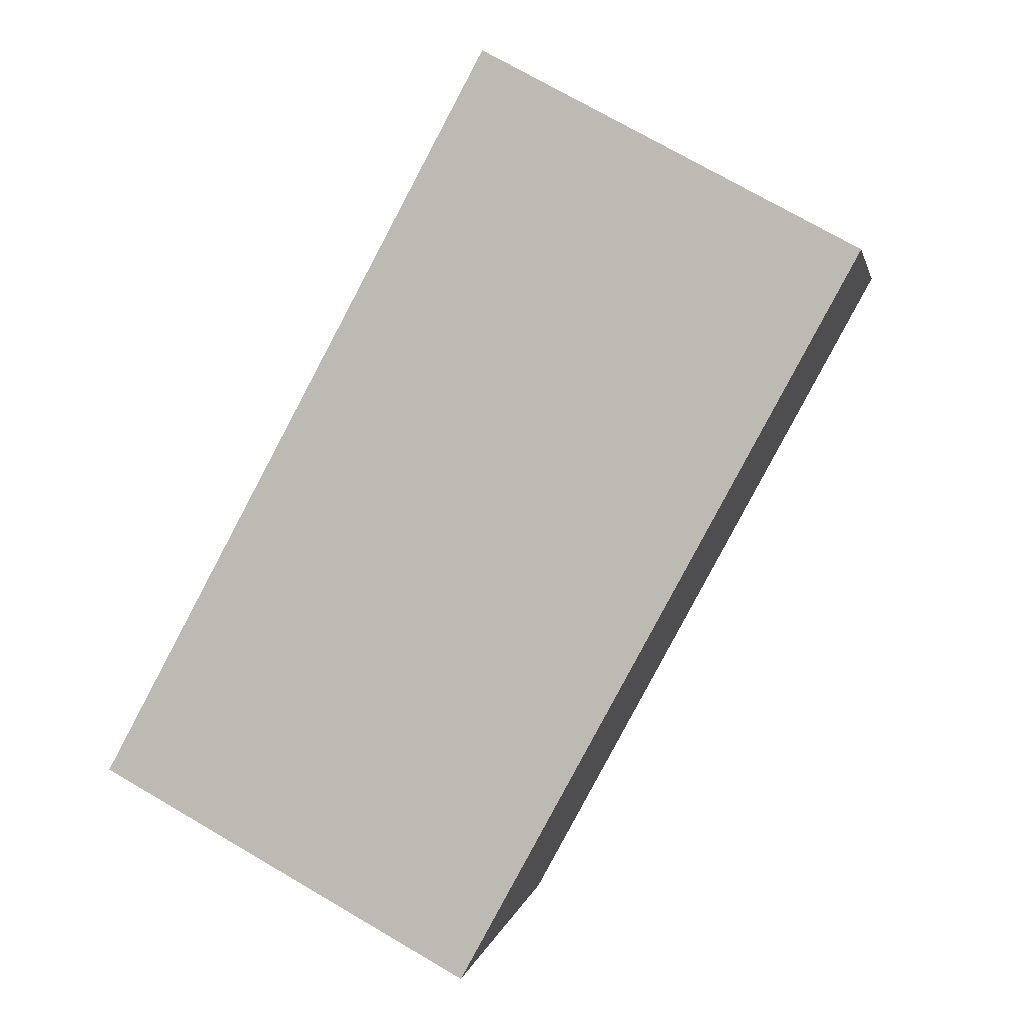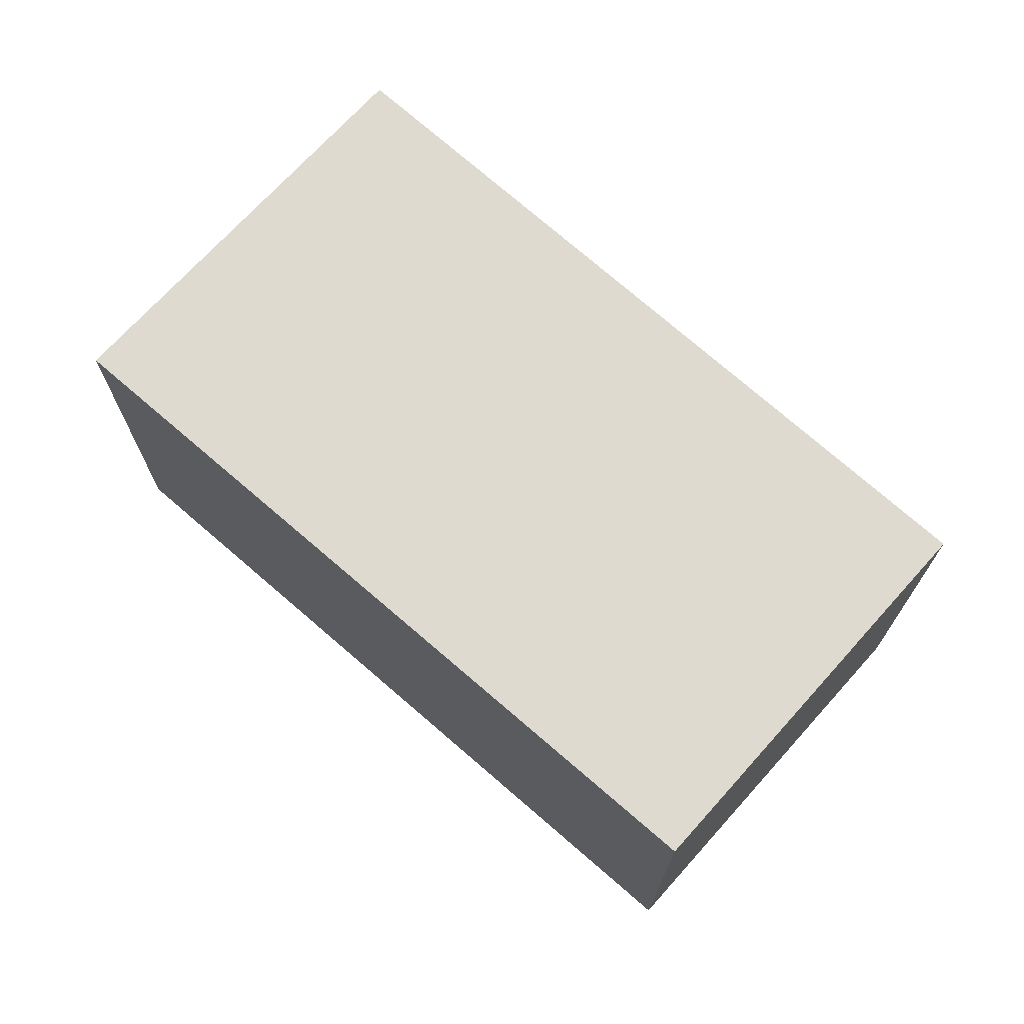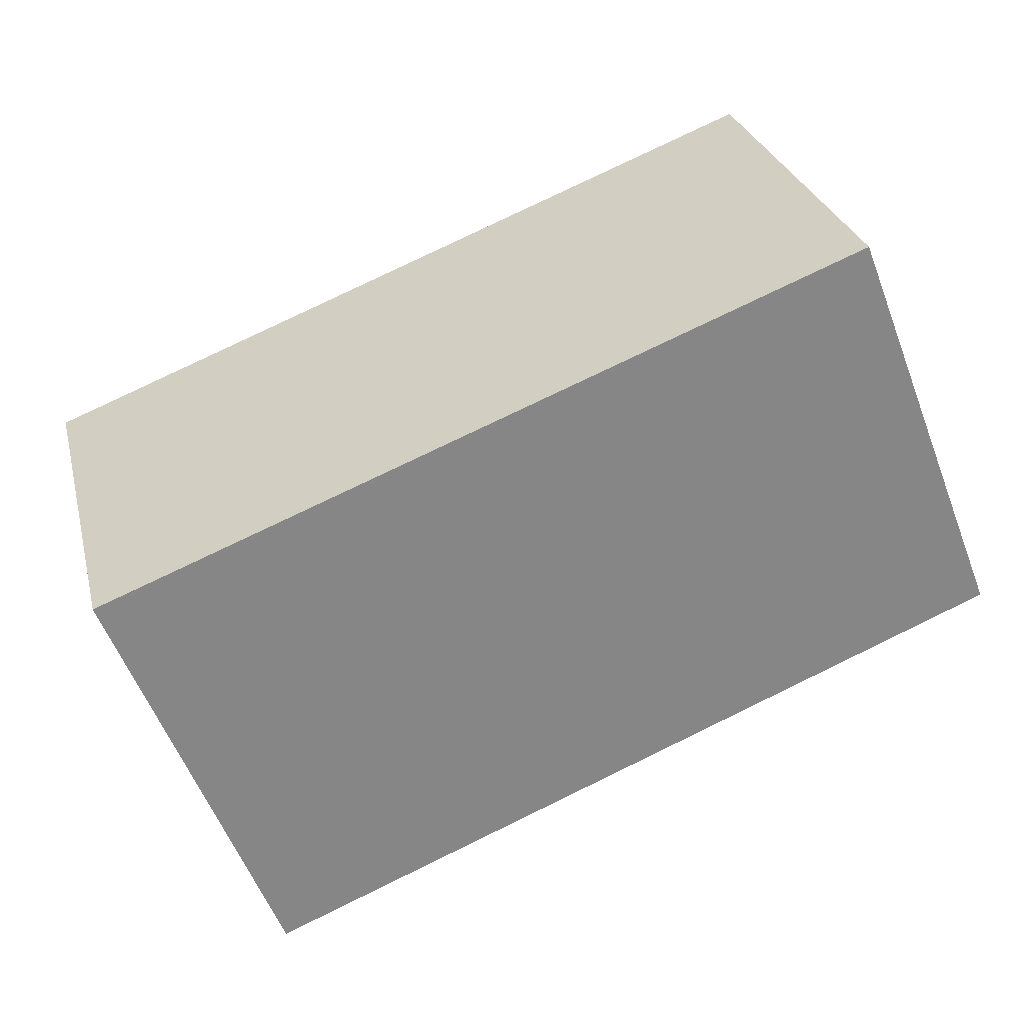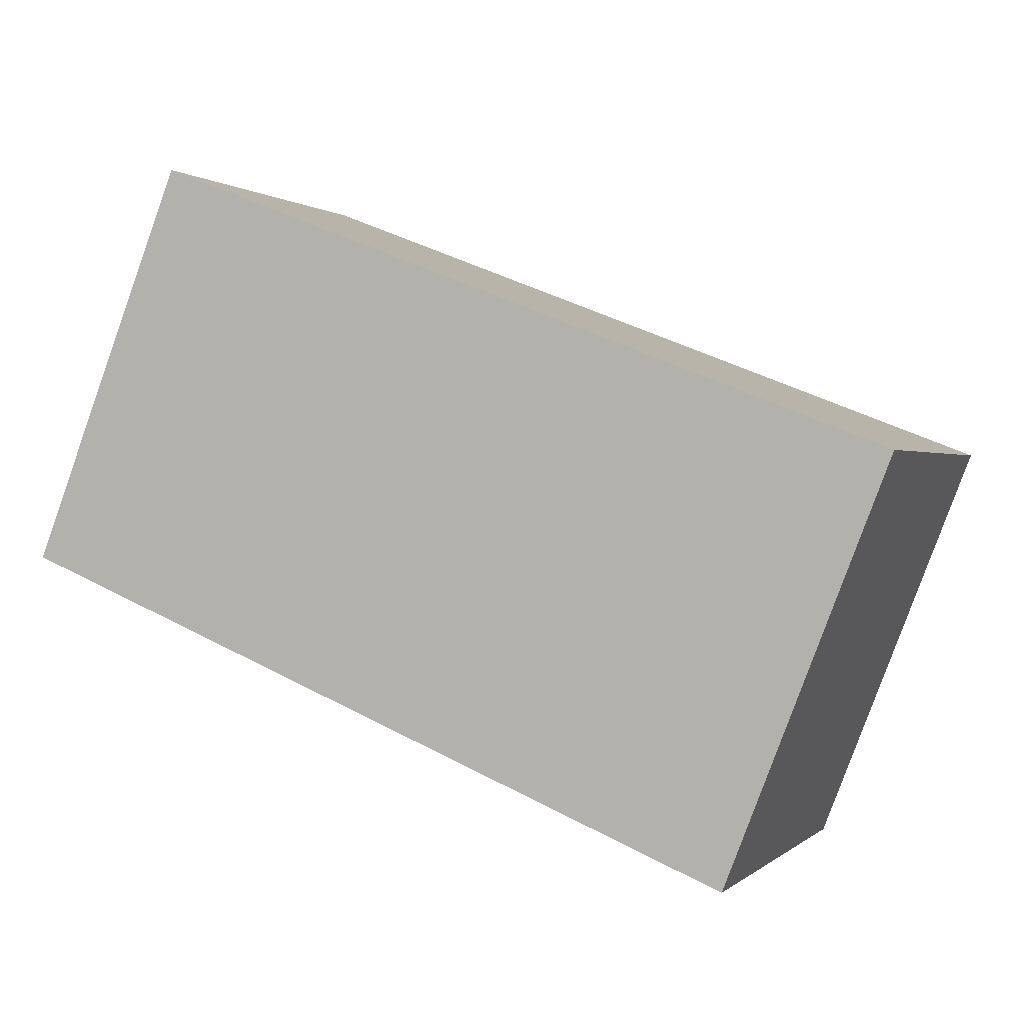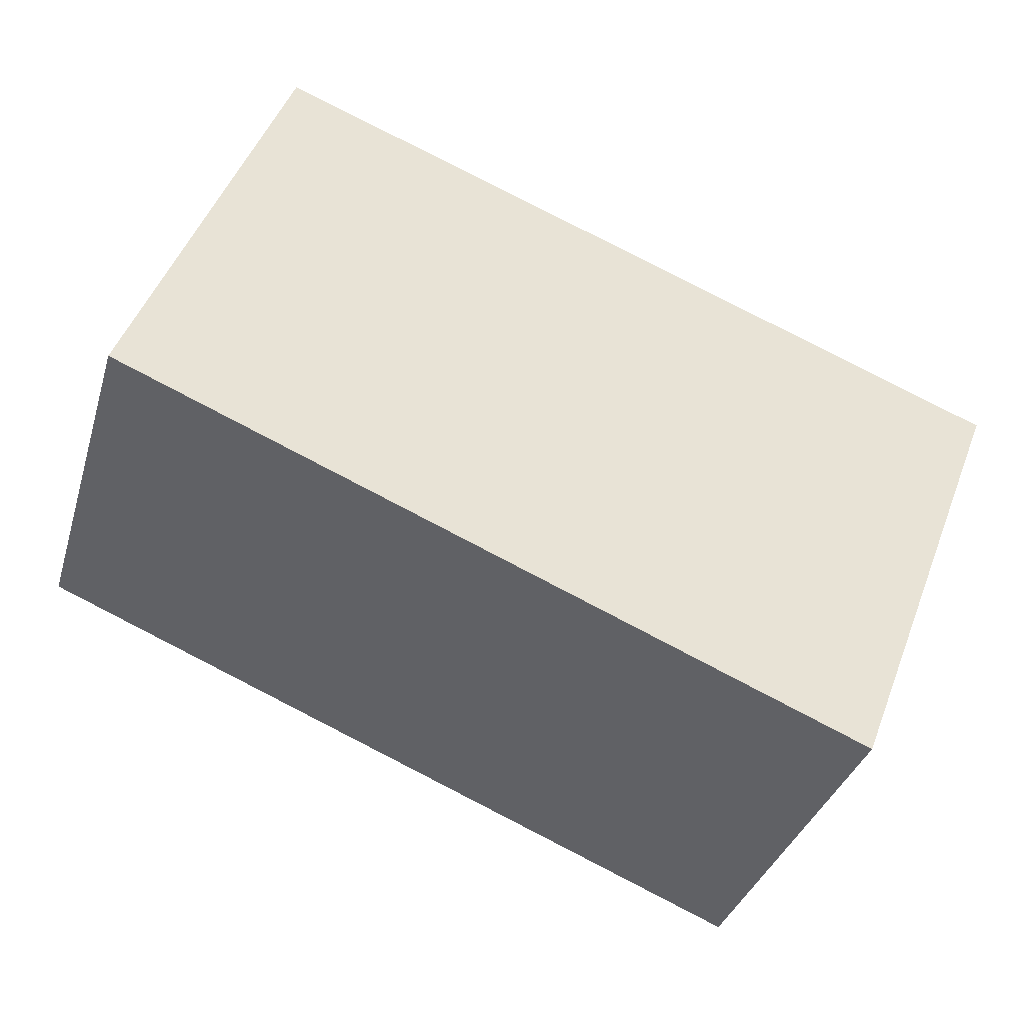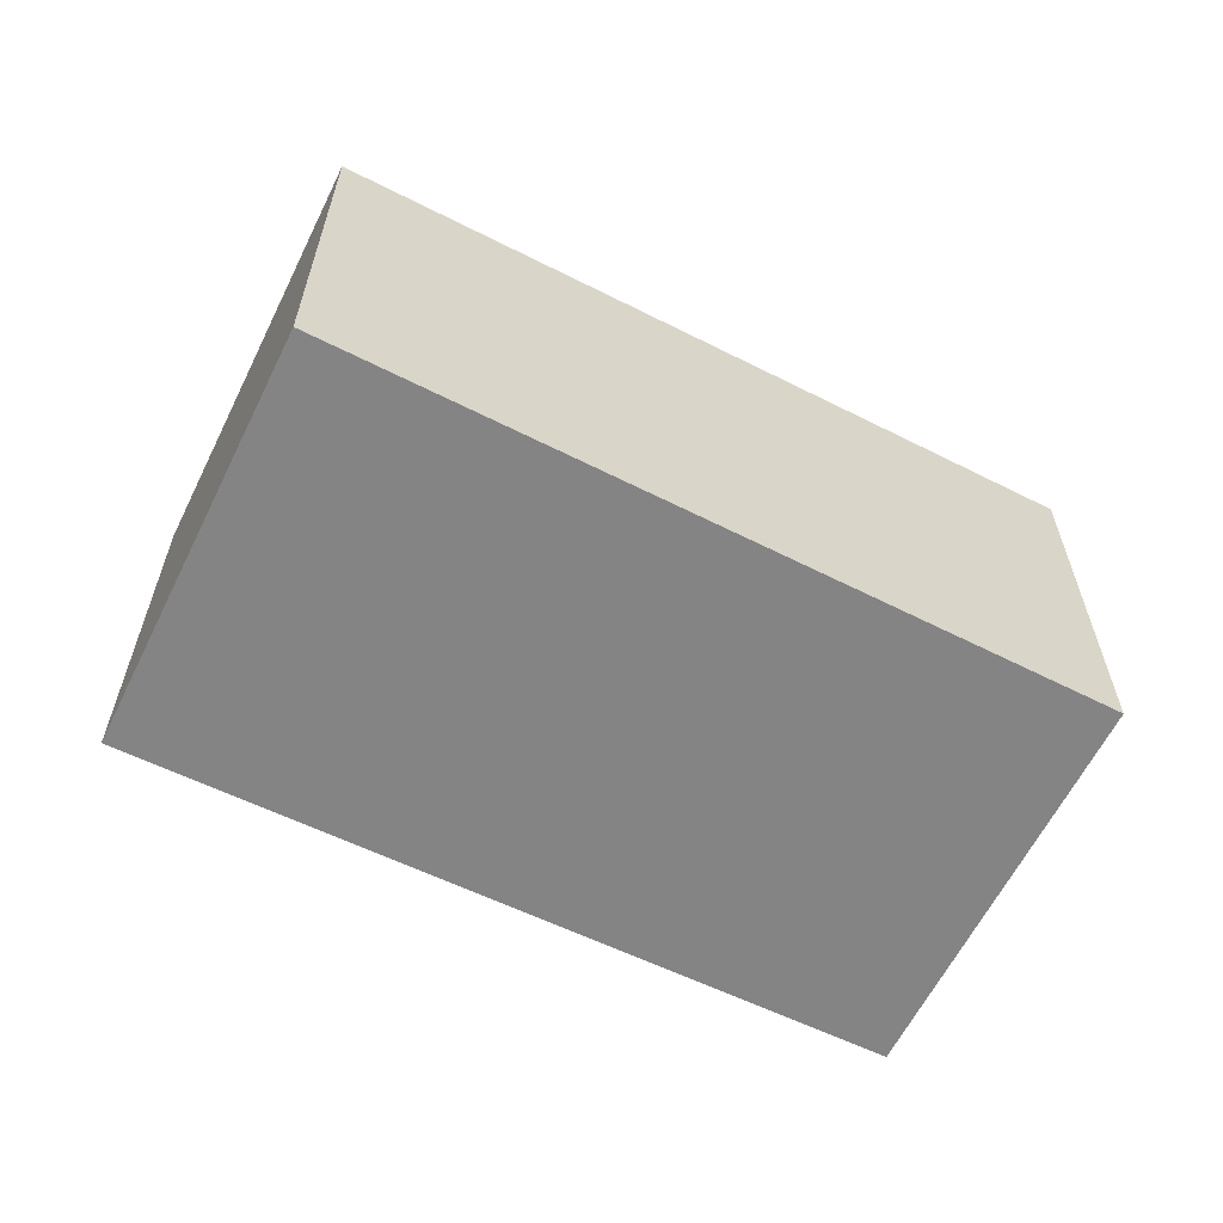
<metadata>
{"format":"obj","ext":"obj","renderer":"f3d","projection":"perspective","resolution":1024,"background":"white","views":[{"elev":73.7,"azim":120.2,"up":"+Z"},{"elev":71.0,"azim":-116.7,"up":"+Y"},{"elev":28.2,"azim":166.4,"up":"+Z"},{"elev":0.7,"azim":21.3,"up":"+Z"},{"elev":-35.1,"azim":-16.0,"up":"+Z"},{"elev":-61.4,"azim":175.1,"up":"+Y"}]}
</metadata>
<code>
v  0 2.346 1.437e-16
v  5.168 2.346 0.618
v  4.245 2.346 -1.745
v  0.893 2.346 2.287
v  4.245 1.069e-16 -1.745
v  0 0 0
v  0.893 -1.4e-16 2.287
v  5.168 -3.784e-17 0.618
g defaultobject
f 1 2 3
f 2 1 4
f 5 1 3
f 1 5 6
f 6 4 1
f 4 6 7
f 7 2 4
f 2 7 8
f 8 3 2
f 3 8 5
f 8 6 5
f 6 8 7

</code>
